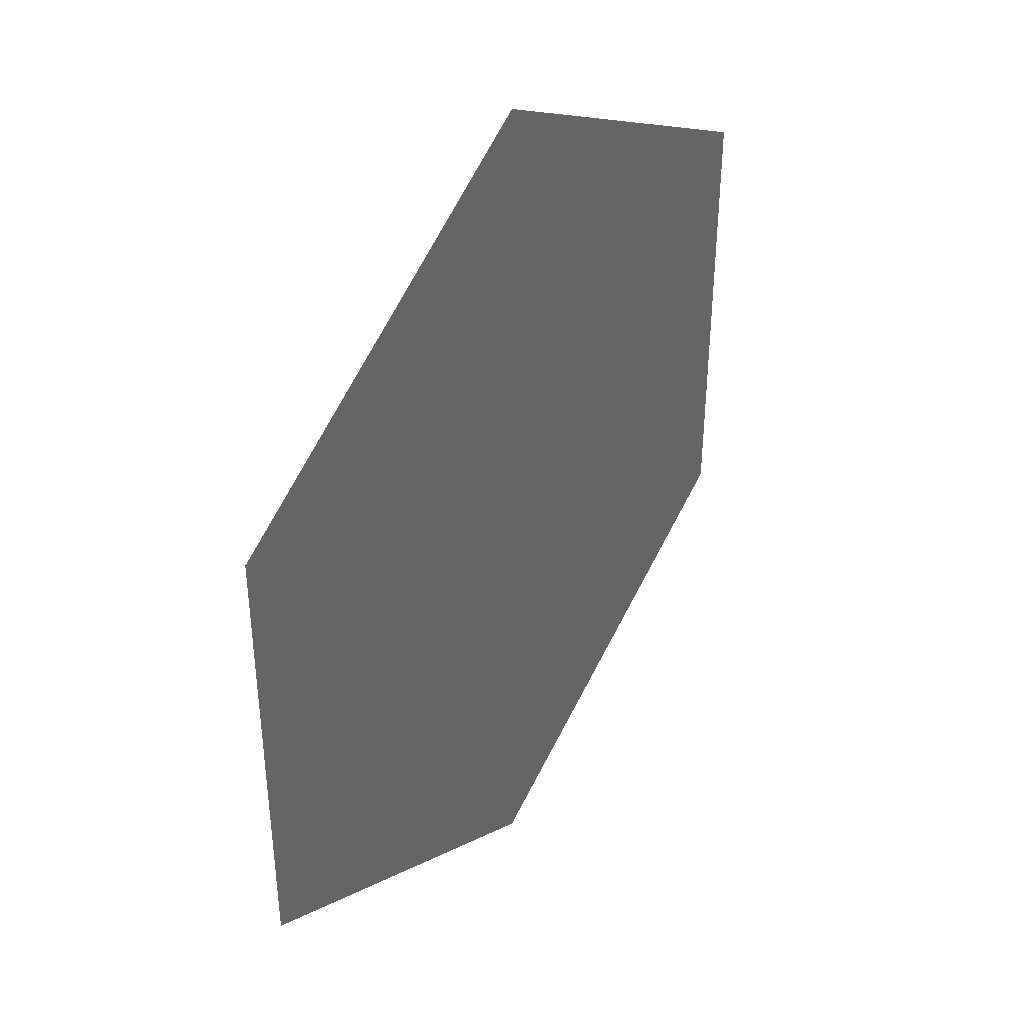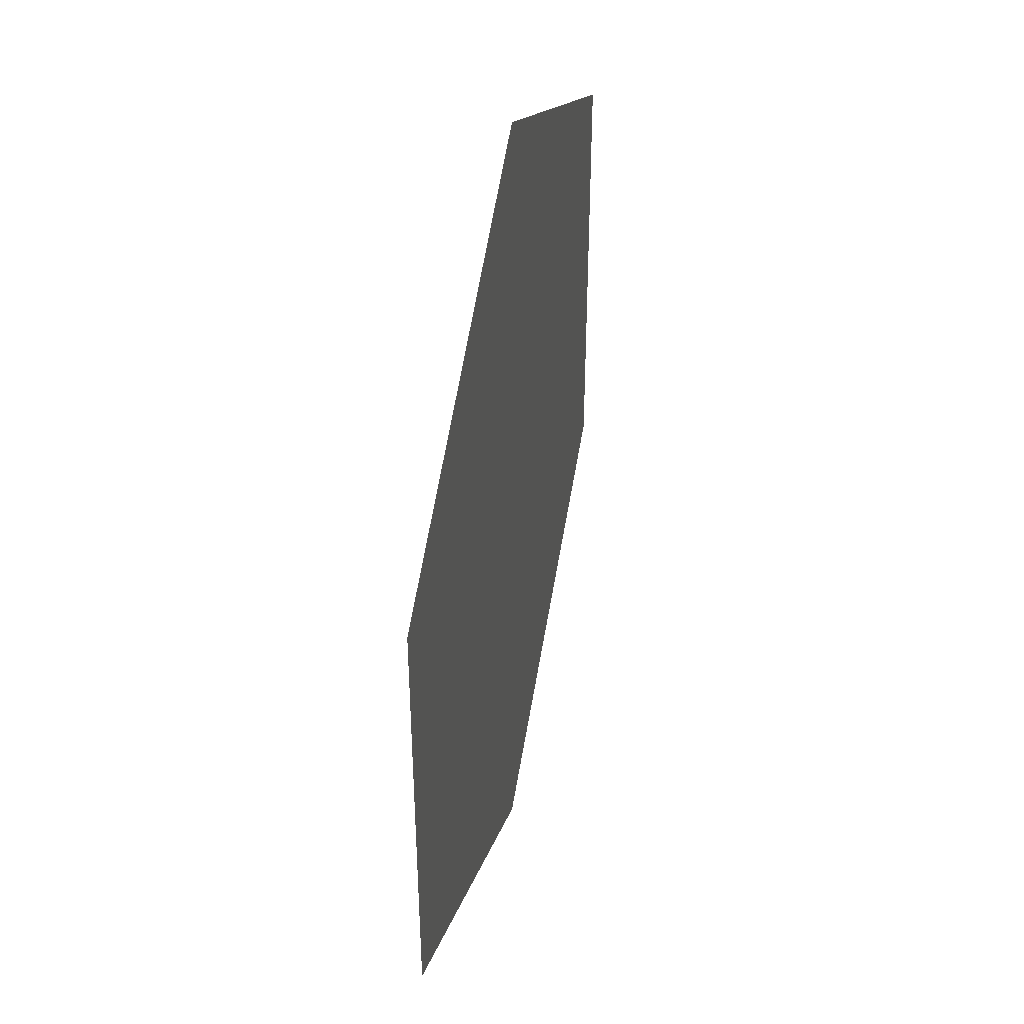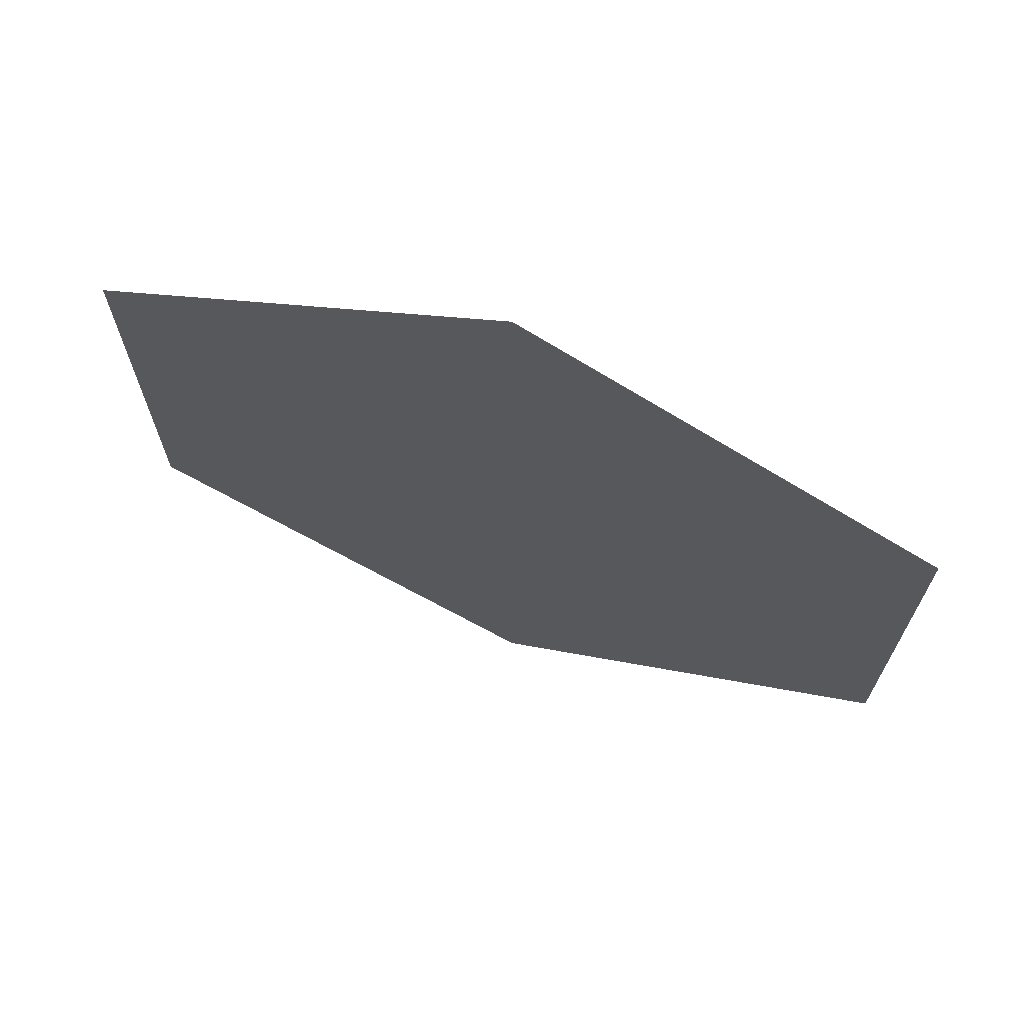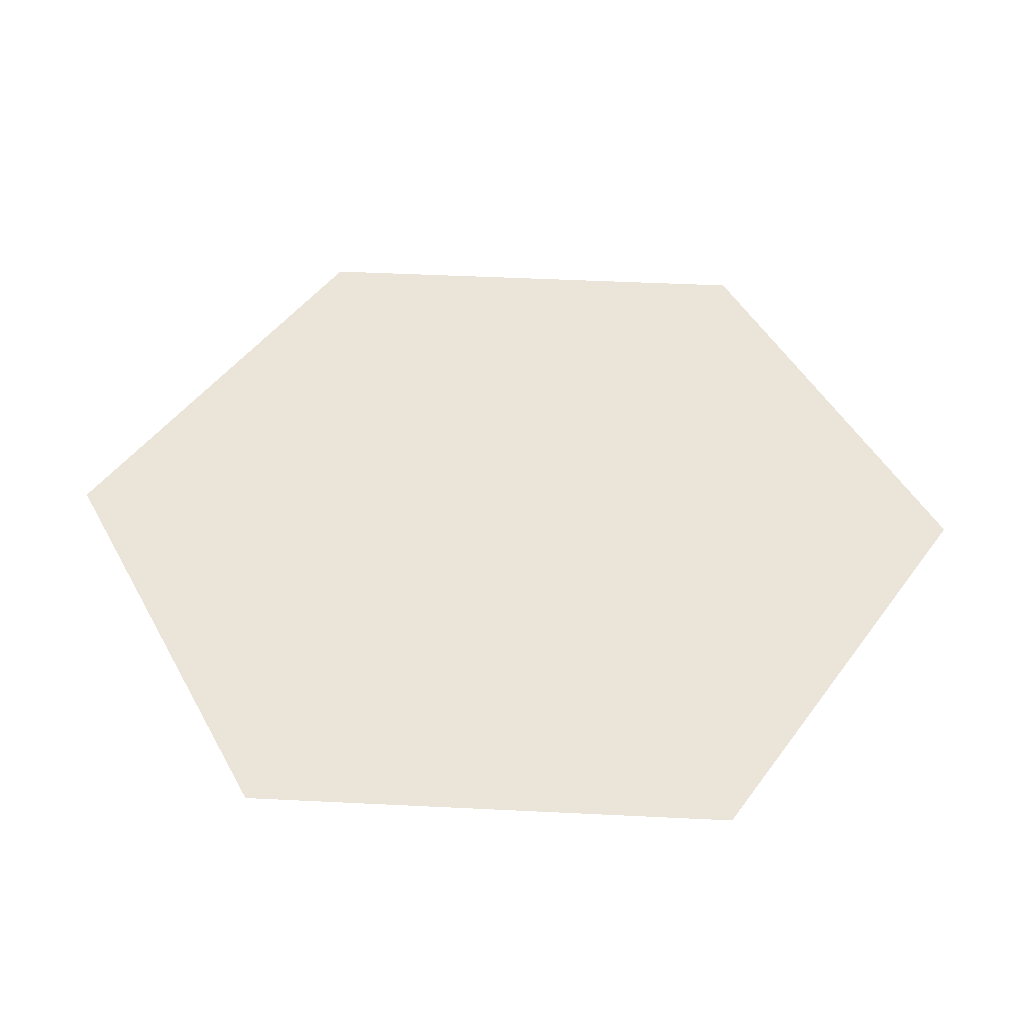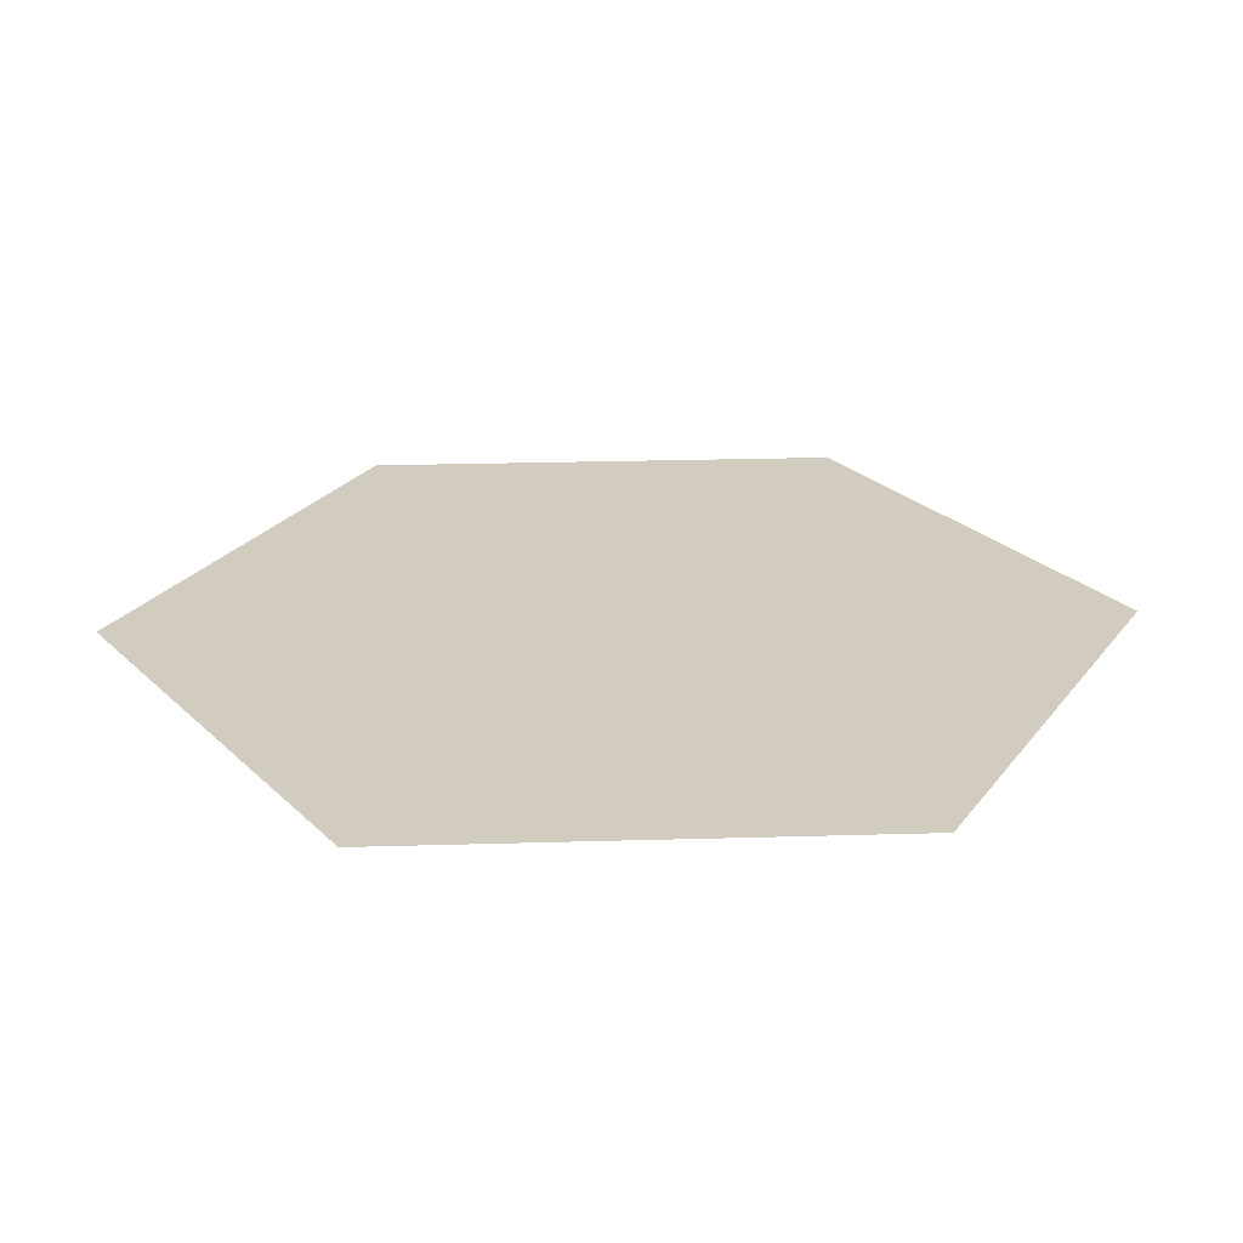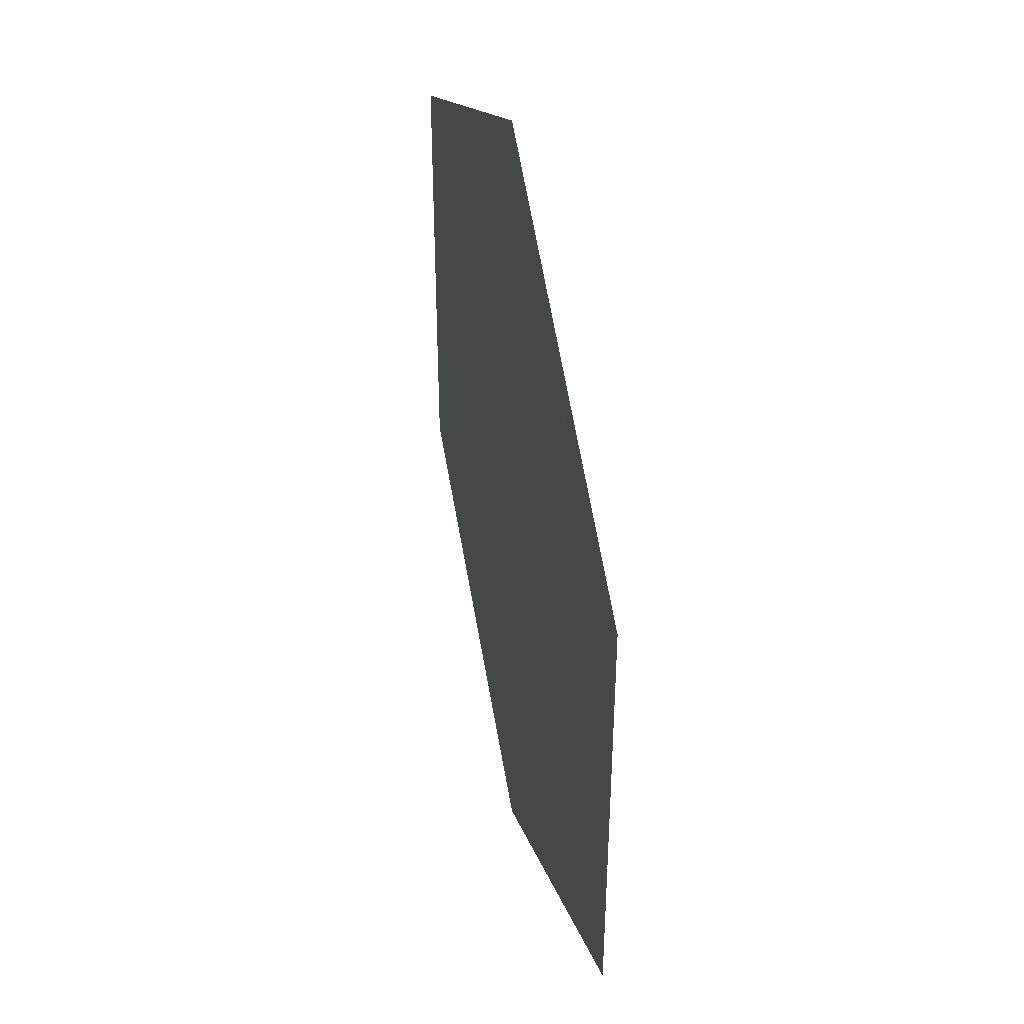
<metadata>
{"format":"obj","ext":"obj","renderer":"f3d","projection":"perspective","resolution":1024,"background":"white","views":[{"elev":40.9,"azim":-56.7,"up":"+Z"},{"elev":43.5,"azim":102.2,"up":"+Z"},{"elev":70.5,"azim":-160.3,"up":"+Z"},{"elev":44.8,"azim":-26.7,"up":"+Y"},{"elev":24.2,"azim":-152.8,"up":"+Y"},{"elev":43.2,"azim":77.7,"up":"+Z"}]}
</metadata>
<code>
v 111.1 0 -37.88
v 111.1 0 38.09
v 176.9 0 0.1049
v 176.9 0 -75.87
v 242.7 0 -37.88
v 242.7 0 38.09
v 176.9 0 76.08
f 1 2 3
f 3 4 1
f 3 5 4
f 3 6 5
f 3 7 6
f 3 2 7

</code>
